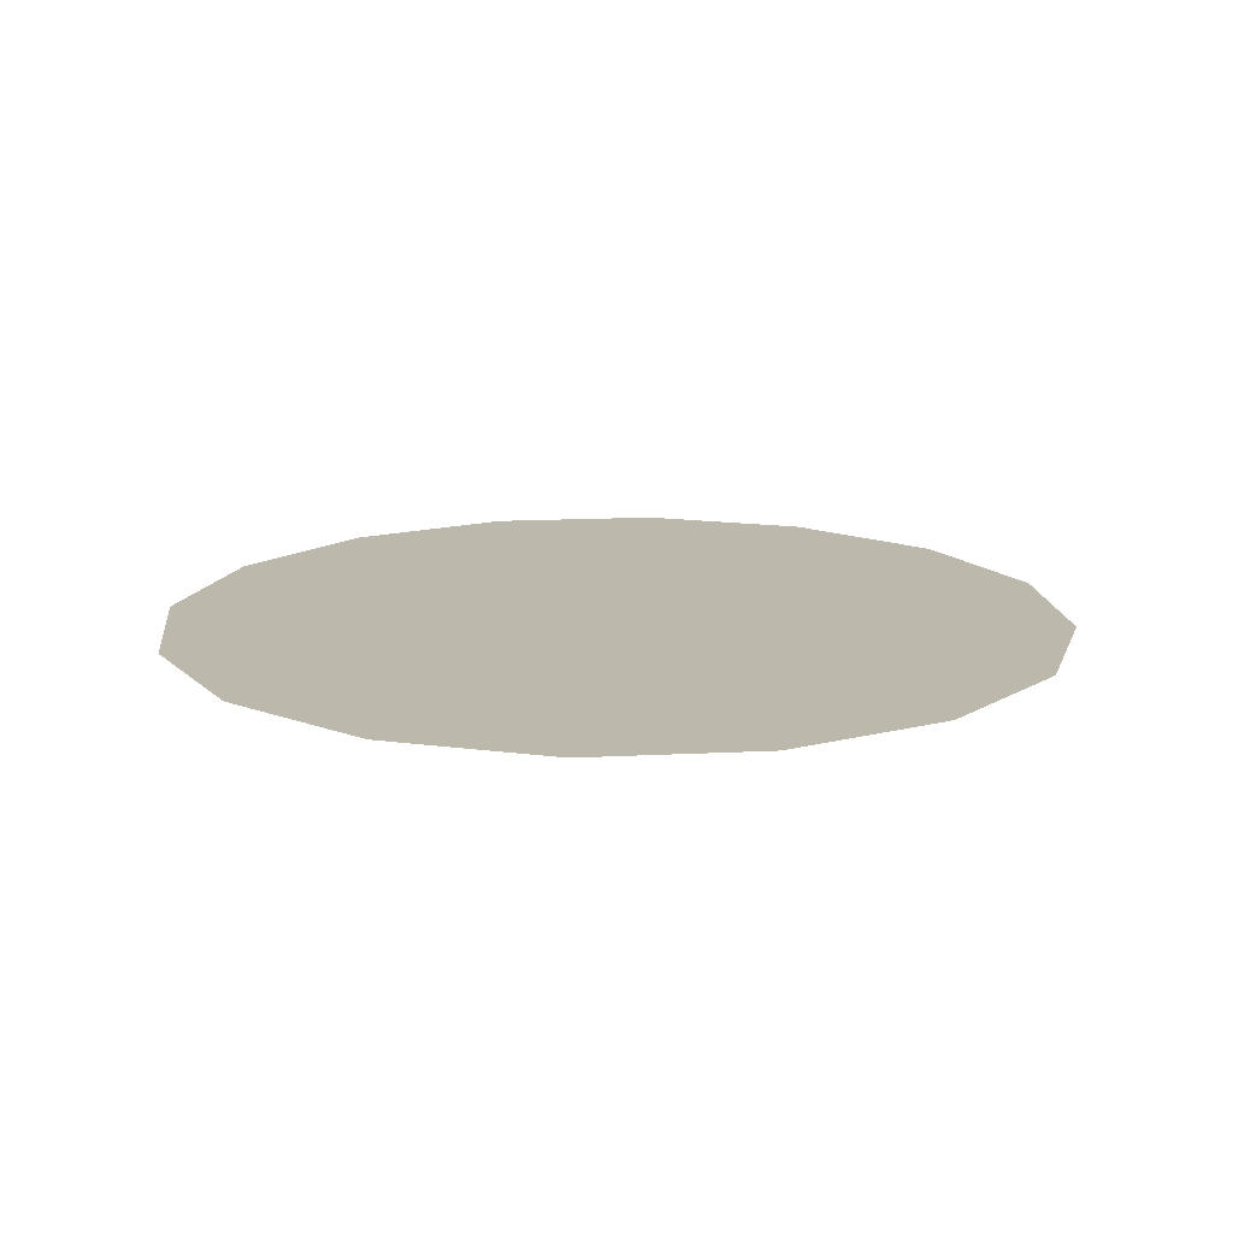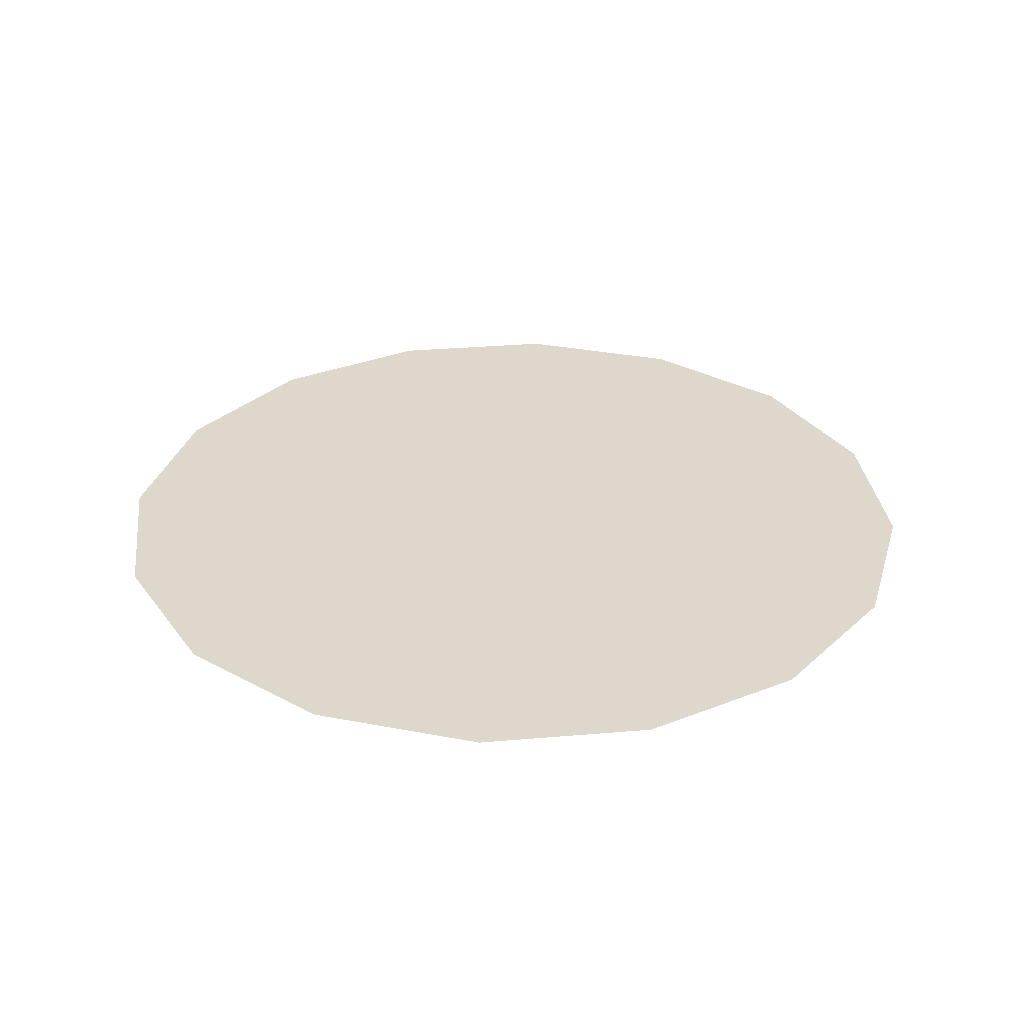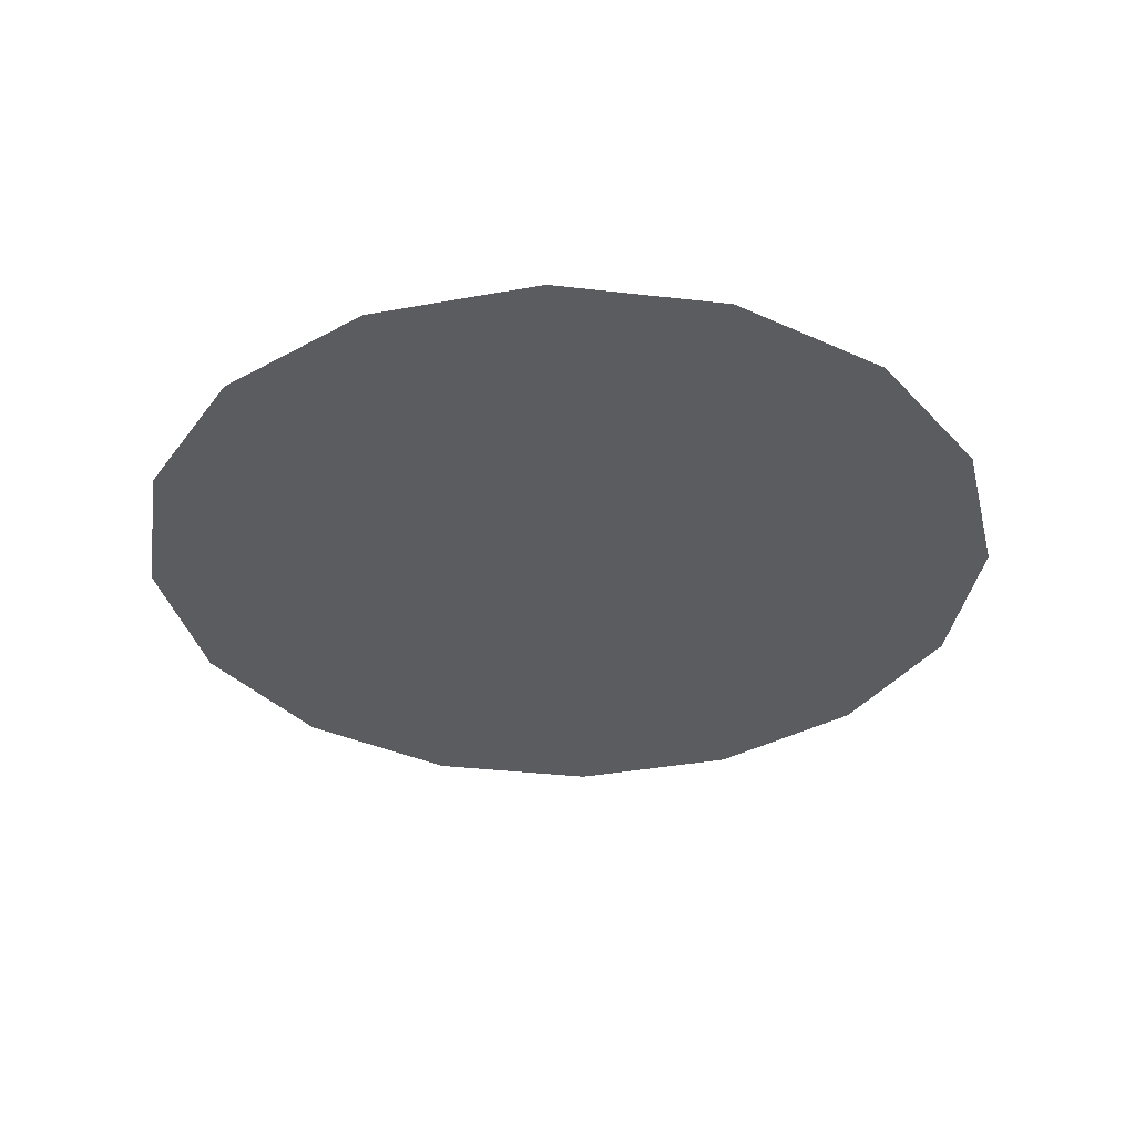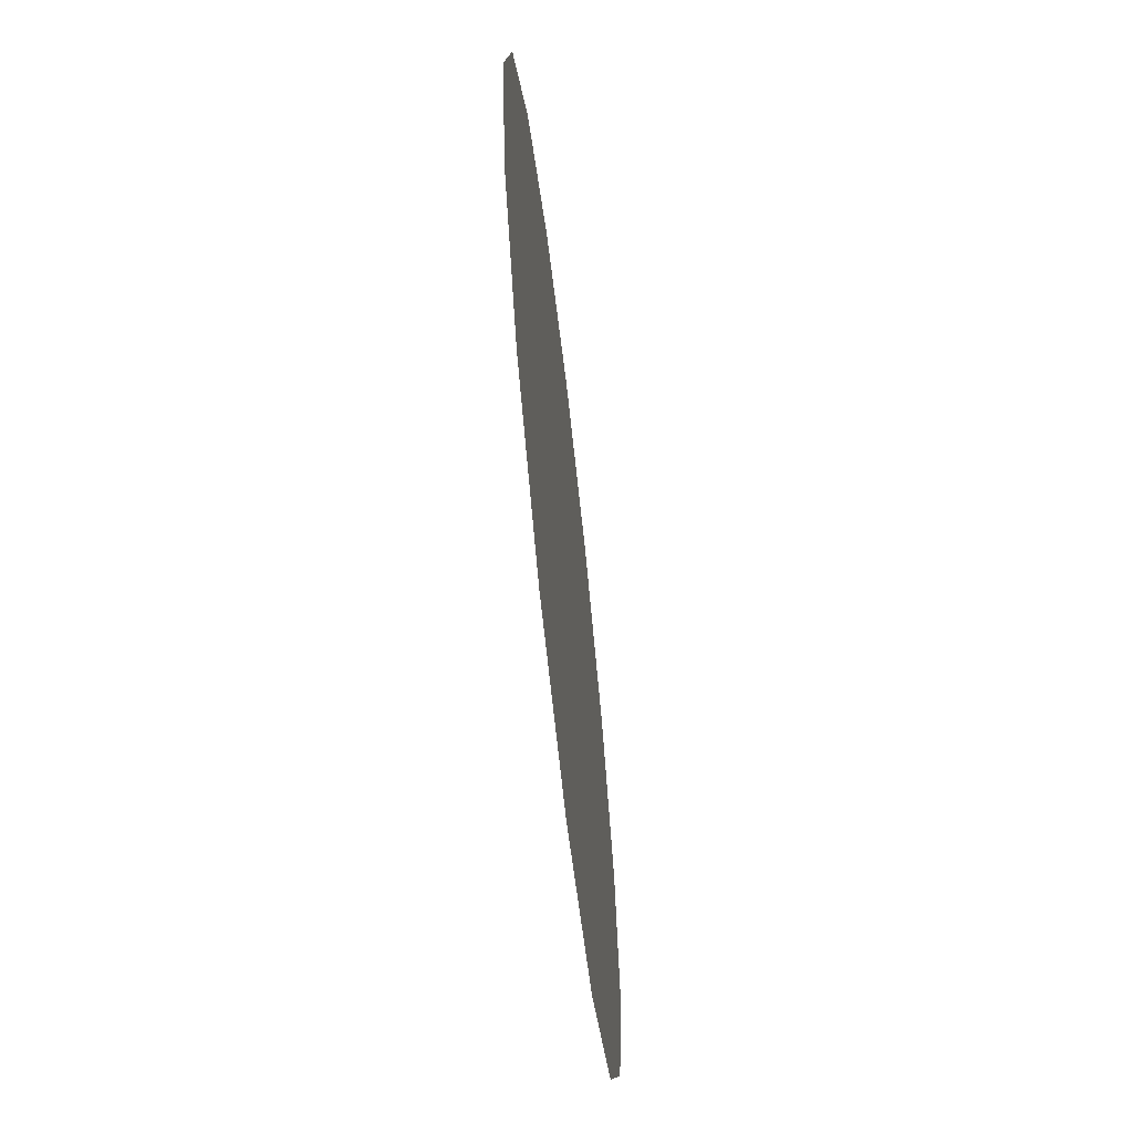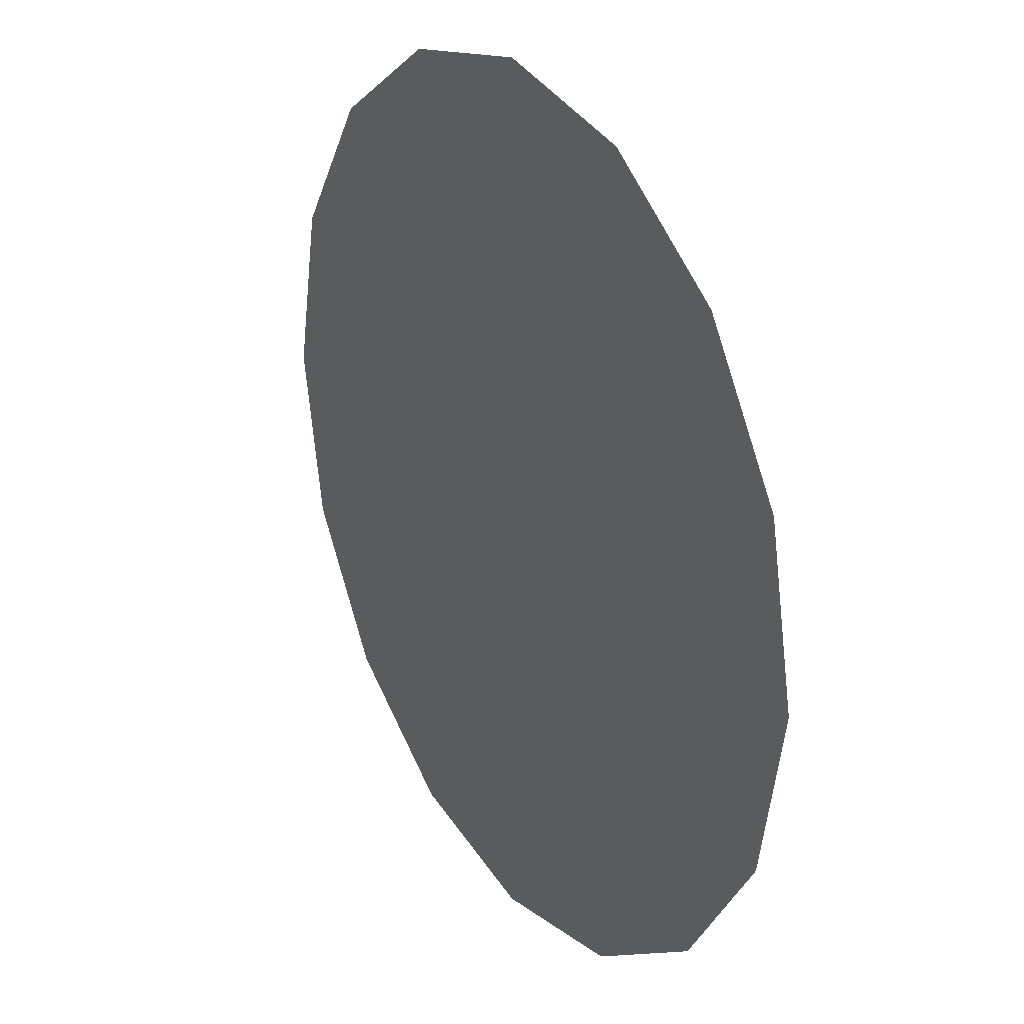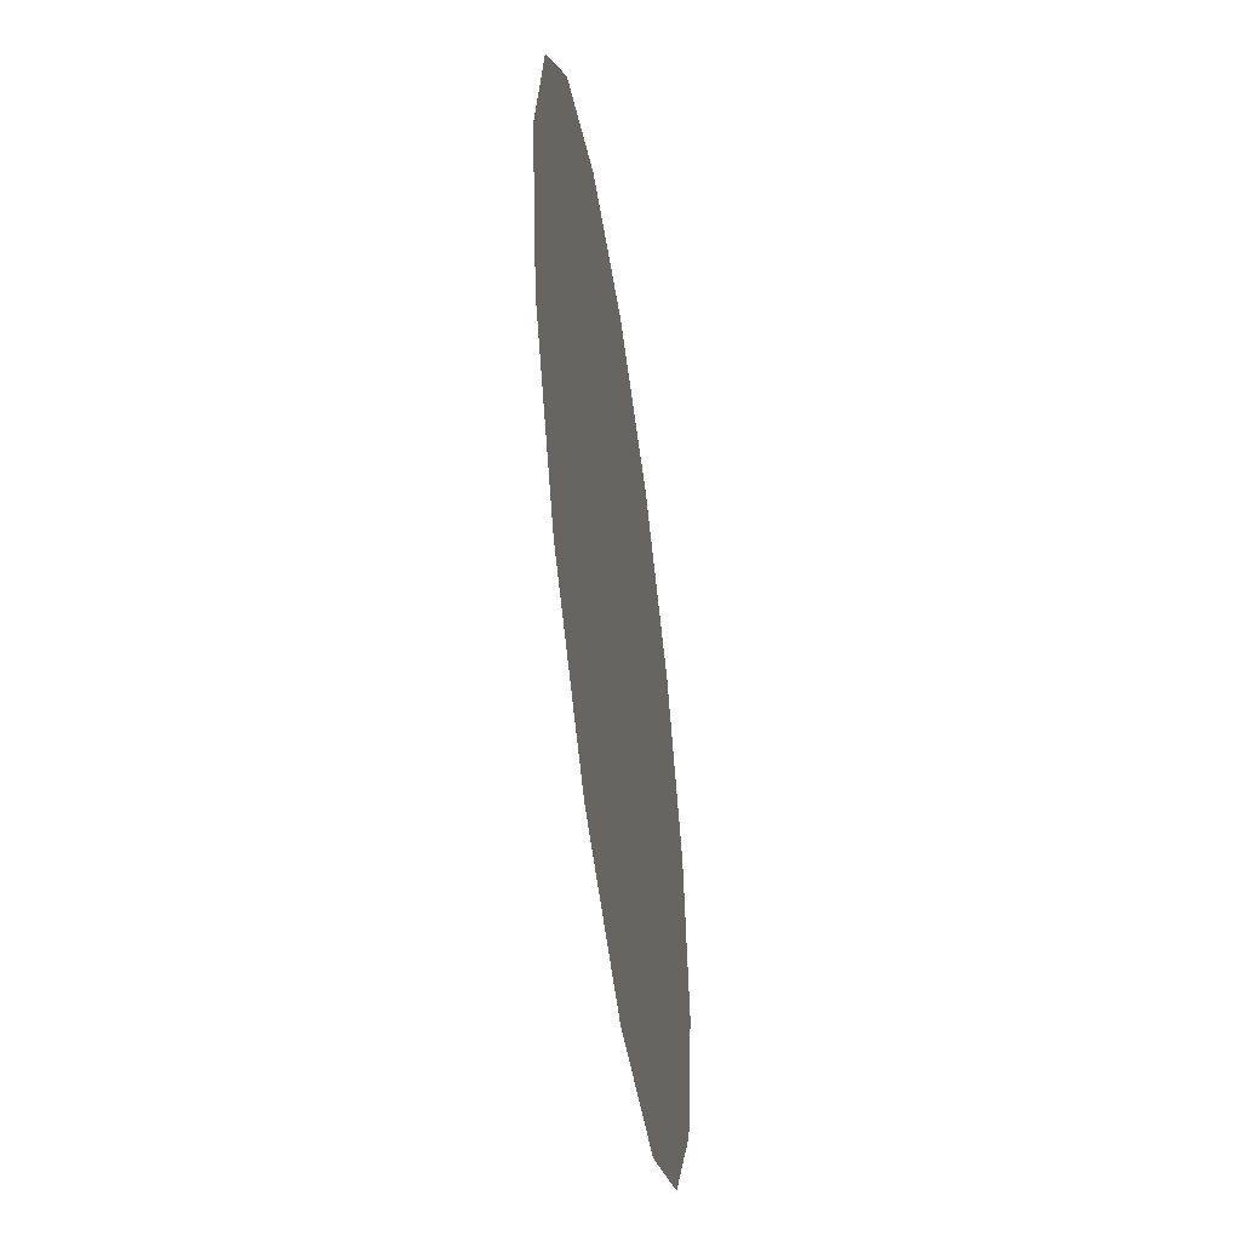
<metadata>
{"format":"obj","ext":"obj","renderer":"f3d","projection":"perspective","resolution":1024,"background":"white","views":[{"elev":14.9,"azim":-40.0,"up":"+Z"},{"elev":31.1,"azim":26.7,"up":"+Z"},{"elev":-35.1,"azim":137.5,"up":"+Z"},{"elev":-65.6,"azim":96.5,"up":"+Y"},{"elev":26.2,"azim":59.3,"up":"+Y"},{"elev":-52.2,"azim":97.9,"up":"+Y"}]}
</metadata>
<code>
g CFX_Mesh_Circular1.5
v 0.54 5.482e-08 8.519e-08
v 0.4989 -0.2066 1.159e-07
v 0.3818 -0.3818 1.545e-07
v 0.2066 -0.4989 1.545e-07
v -2.36e-08 -0.54 1.545e-07
v -0.2066 -0.4989 1.545e-07
v -0.3818 -0.3818 1.545e-07
v -0.4989 -0.2066 1.159e-07
v -0.54 -2.672e-08 8.519e-08
v -0.4989 0.2066 5.15e-08
v -0.3818 0.3818 2.575e-08
v -0.2066 0.4989 -3.055e-17
v 6.439e-09 0.54 -3.307e-17
v 0.2066 0.4989 -3.055e-17
v 0.3818 0.3818 2.575e-08
v 0.4989 0.2066 5.15e-08
g CFX_Mesh_Circular1.5_0
f 12 7 6
f 5 12 6
f 13 12 5
f 4 13 5
f 14 13 4
f 3 14 4
f 15 14 3
f 2 15 3
f 16 15 2
f 1 16 2
f 11 7 12
f 8 7 11
f 10 8 11
f 9 8 10

</code>
